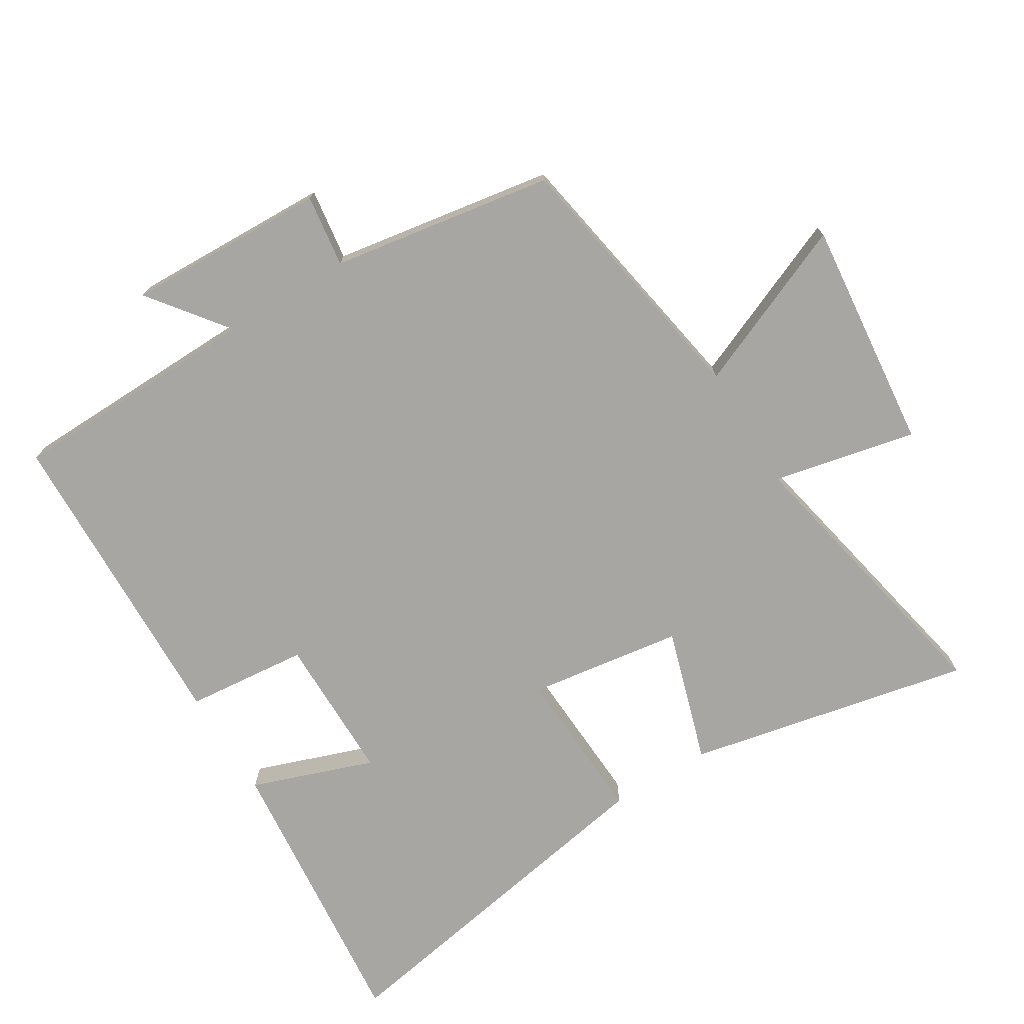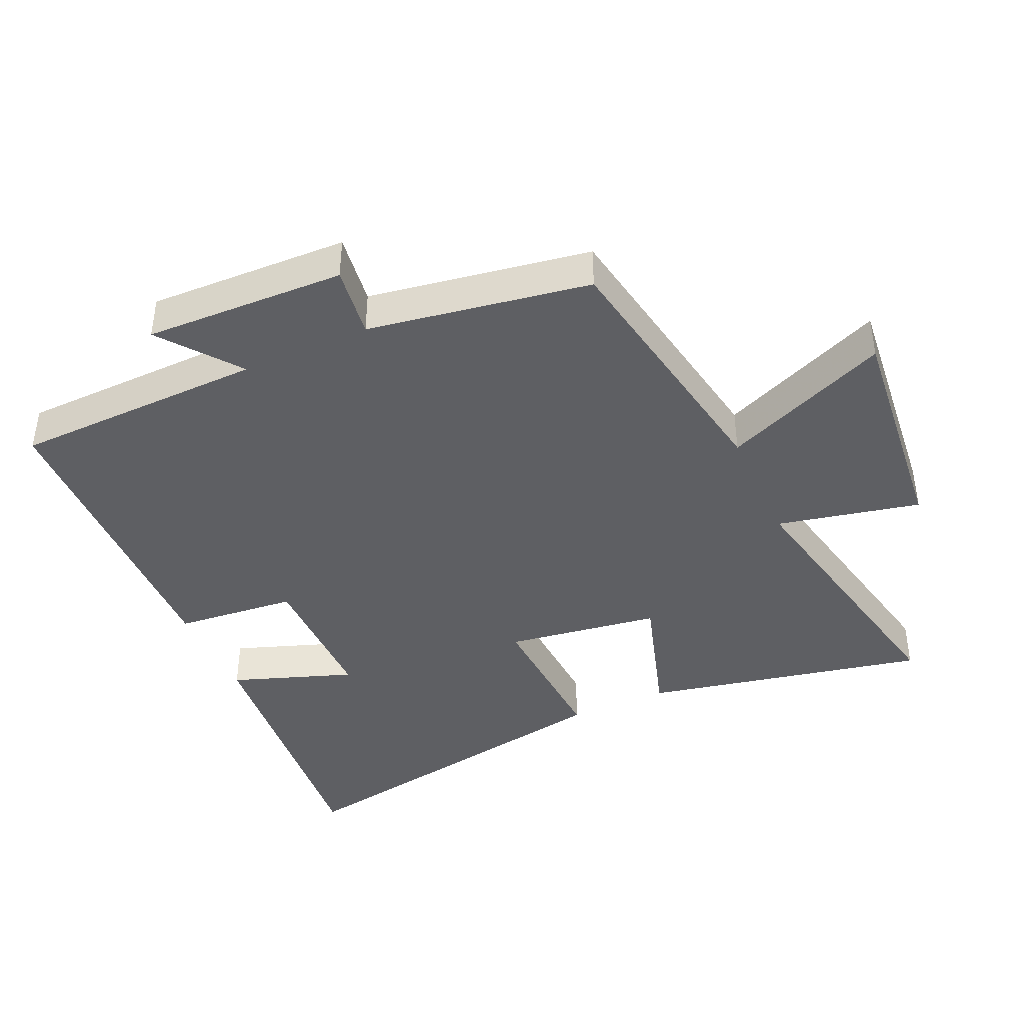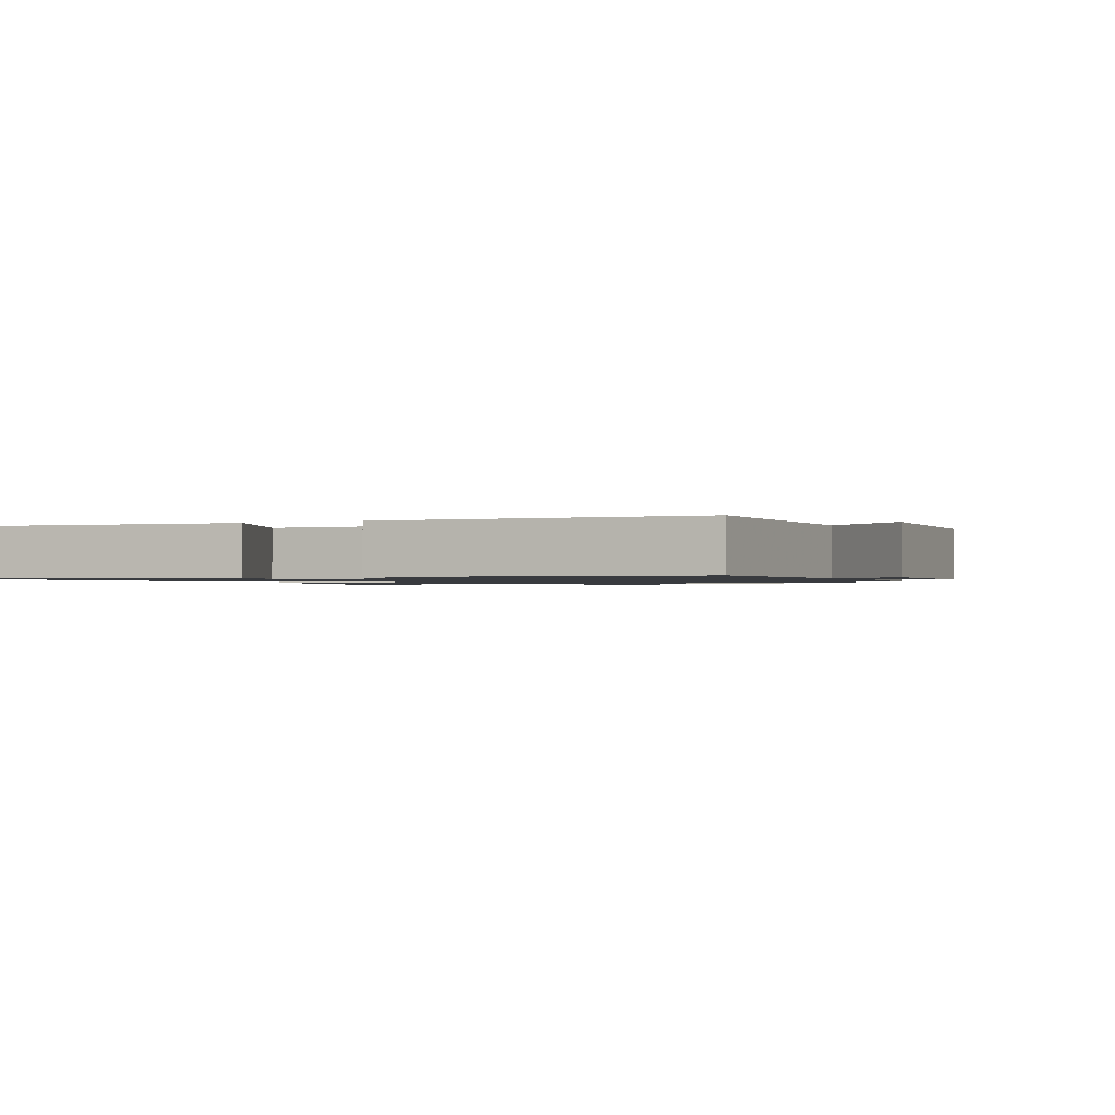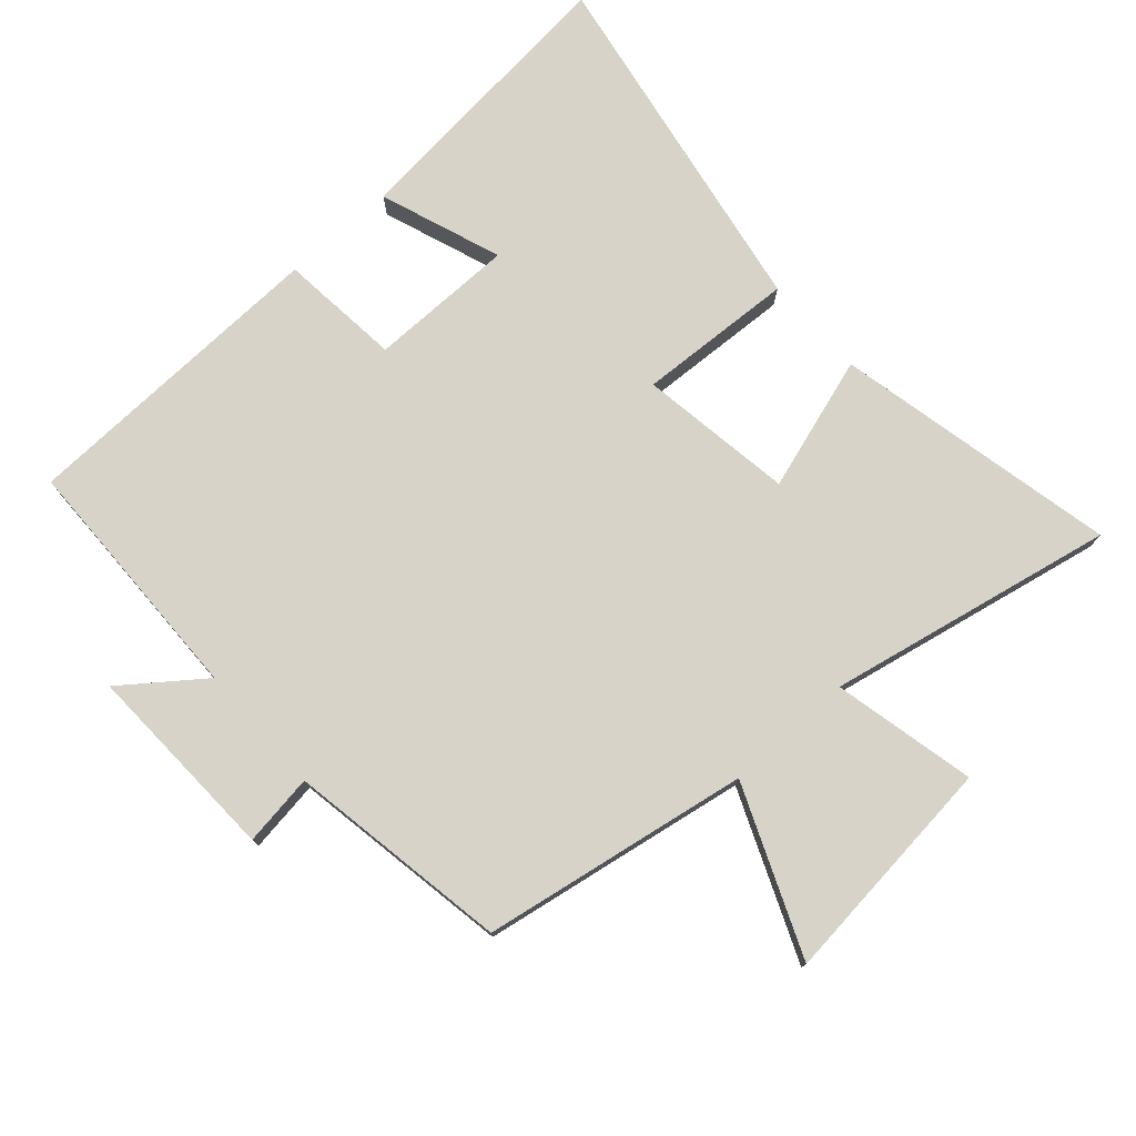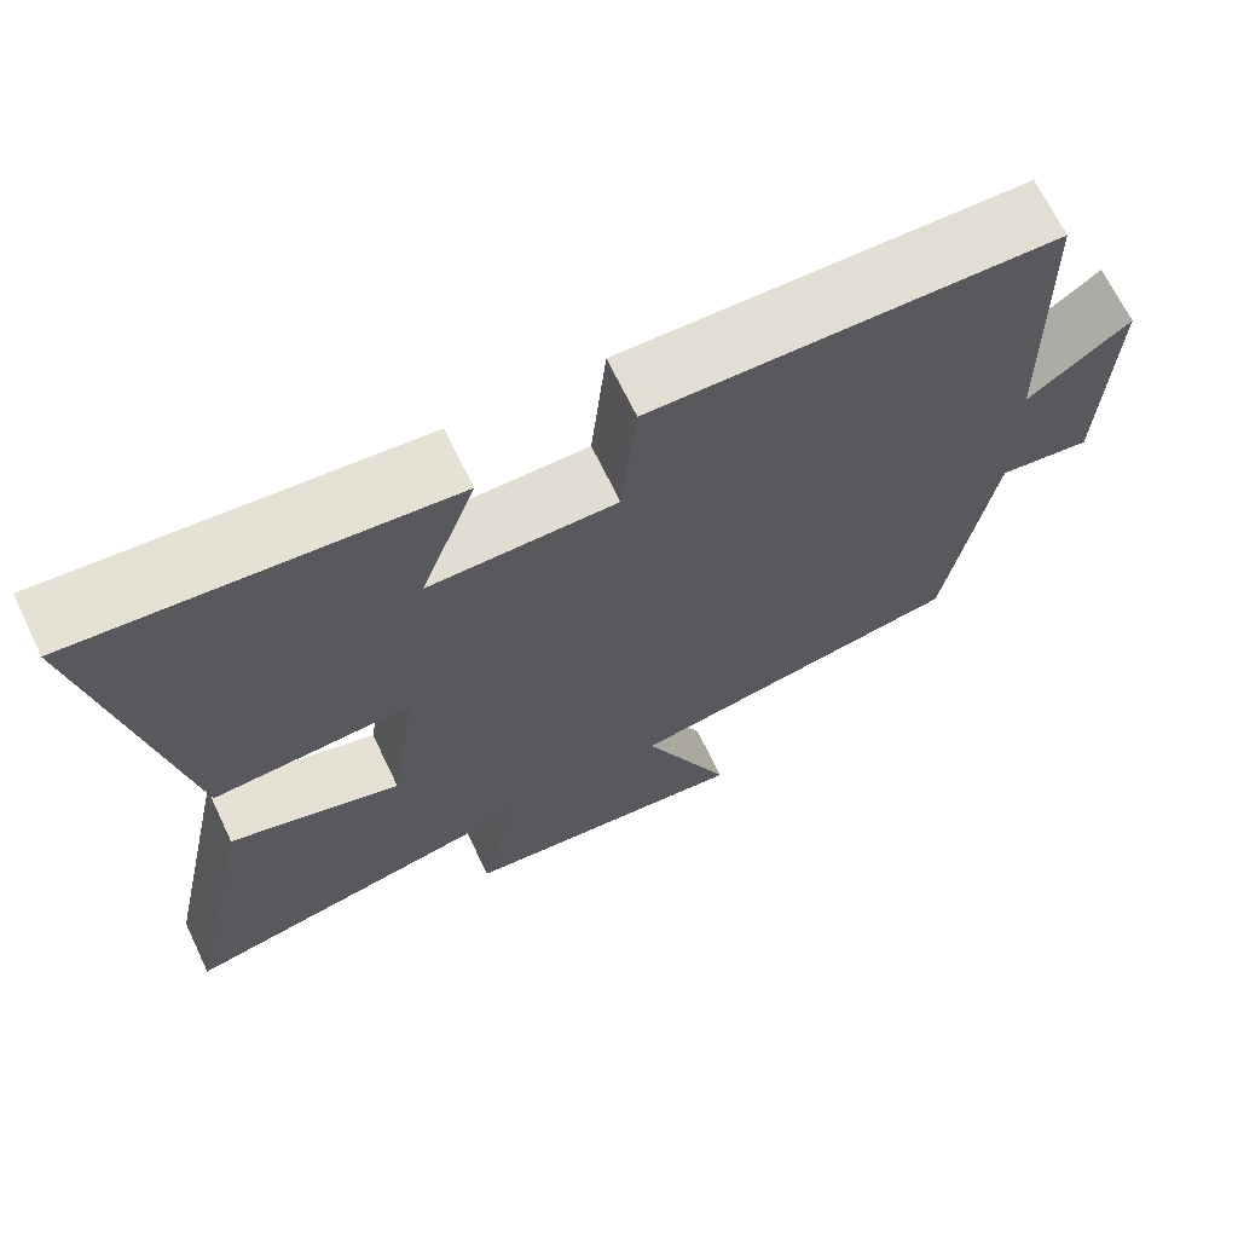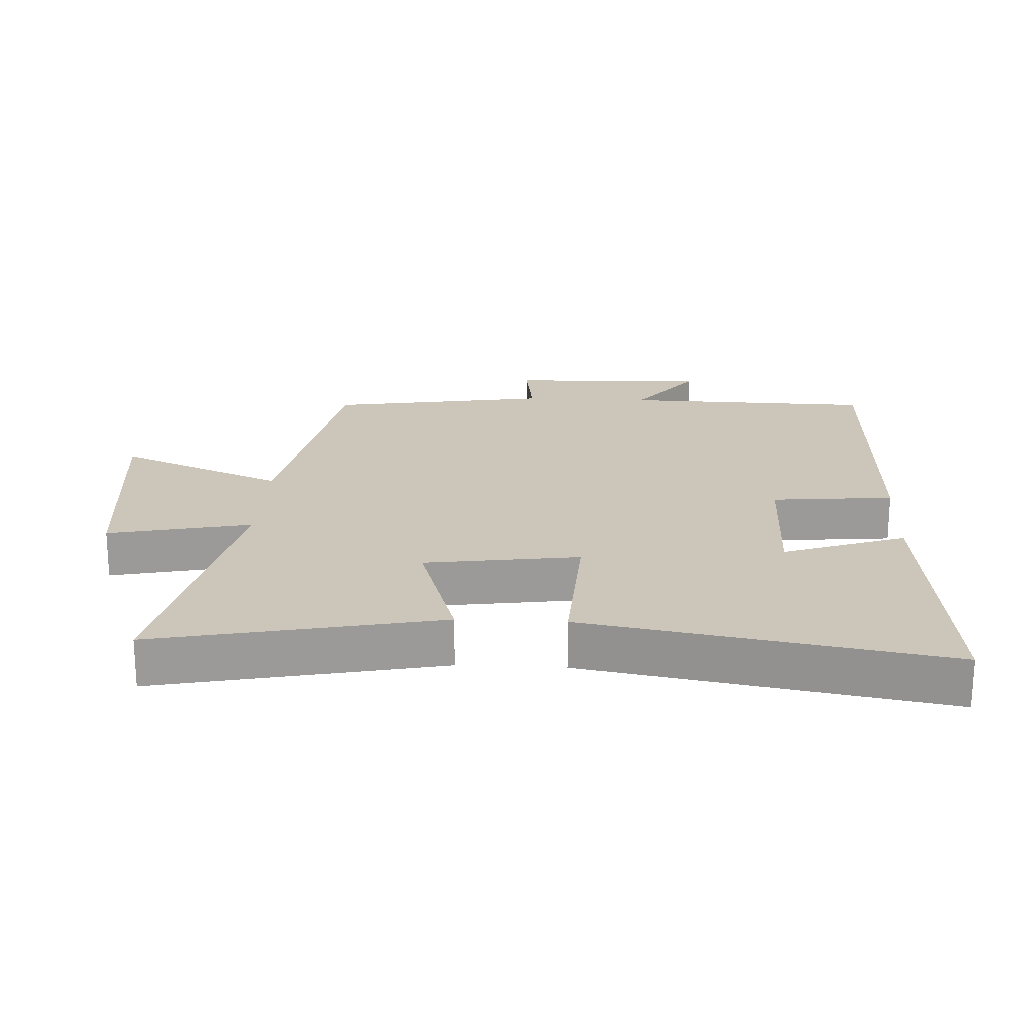
<metadata>
{"format":"obj","ext":"obj","renderer":"f3d","projection":"perspective","resolution":1024,"background":"white","views":[{"elev":-74.0,"azim":121.5,"up":"+Y"},{"elev":-41.4,"azim":114.3,"up":"+Y"},{"elev":-1.1,"azim":24.0,"up":"+Y"},{"elev":76.4,"azim":138.1,"up":"+Y"},{"elev":68.3,"azim":-25.7,"up":"+Z"},{"elev":21.0,"azim":-87.1,"up":"+Y"}]}
</metadata>
<code>
v -0.597 0.07 0.542
v -0.16 0.07 0.5
v -0.226 0.07 0.315
v -0.004 0.07 0.315
v 0.014 0.07 0.5
v 0.491 0.07 0.487
v 0.5 0.07 0.105
v 0.619 0.07 0.196
v 0.609 0.07 -0.108
v 0.5 0.07 -0.093
v 0.445 0.07 -0.429
v 0.041 0.07 -0.5
v 0.148 0.07 -0.753
v -0.202 0.07 -0.717
v -0.155 0.07 -0.5
v -0.59 0.07 -0.59
v -0.5 0.07 -0.16
v -0.296 0.07 -0.223
v -0.262 0.07 0.011
v -0.5 0.07 -0.002
v -0.597 0 0.542
v -0.16 0 0.5
v -0.226 0 0.315
v -0.004 0 0.315
v 0.014 0 0.5
v 0.491 0 0.487
v 0.5 0 0.105
v 0.619 0 0.196
v 0.609 0 -0.108
v 0.5 0 -0.093
v 0.445 0 -0.429
v 0.041 0 -0.5
v 0.148 0 -0.753
v -0.202 0 -0.717
v -0.155 0 -0.5
v -0.59 0 -0.59
v -0.5 0 -0.16
v -0.296 0 -0.223
v -0.262 0 0.011
v -0.5 0 -0.002
f 19 20 1
f 15 16 17 18
f 15 18 19
f 12 13 14 15
f 12 15 19
f 11 12 19
f 10 11 19
f 7 8 9 10
f 6 7 10
f 5 6 10
f 4 5 10
f 3 4 10 19
f 1 2 3
f 1 3 19
f 21 40 39
f 38 37 36 35
f 39 38 35
f 35 34 33 32
f 39 35 32
f 39 32 31
f 39 31 30
f 30 29 28 27
f 30 27 26
f 30 26 25
f 30 25 24
f 39 30 24 23
f 23 22 21
f 39 23 21
f 1 21 22 2
f 2 22 23 3
f 3 23 24 4
f 4 24 25 5
f 5 25 26 6
f 6 26 27 7
f 7 27 28 8
f 8 28 29 9
f 9 29 30 10
f 10 30 31 11
f 11 31 32 12
f 12 32 33 13
f 13 33 34 14
f 14 34 35 15
f 15 35 36 16
f 16 36 37 17
f 17 37 38 18
f 18 38 39 19
f 19 39 40 20
f 20 40 21 1

</code>
